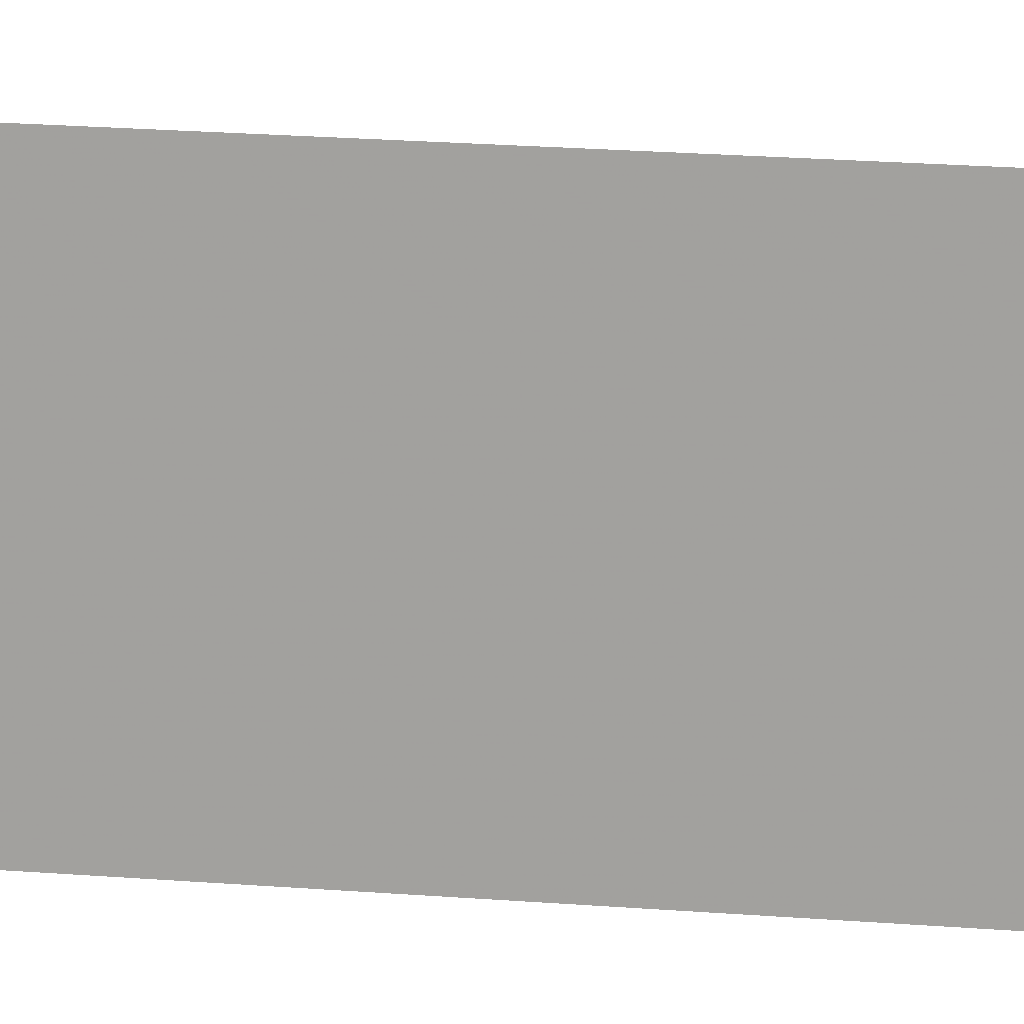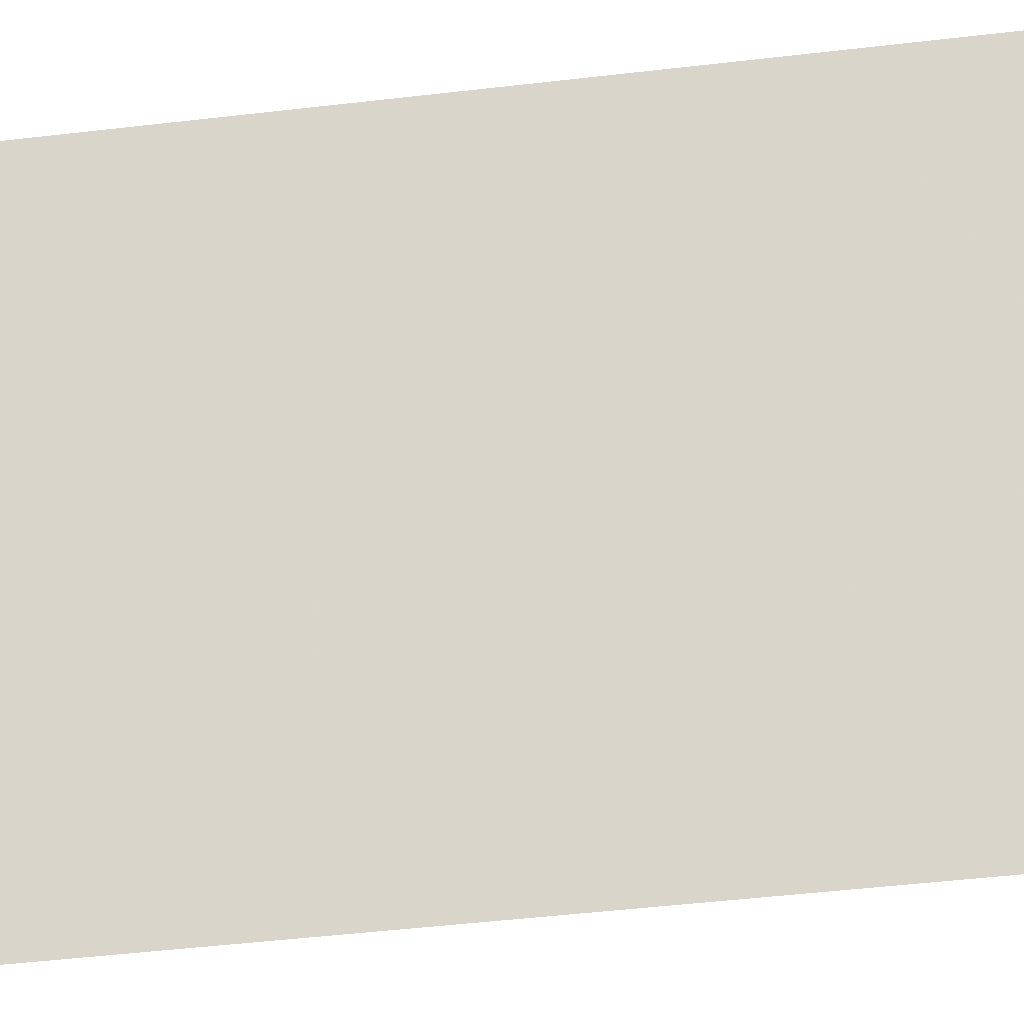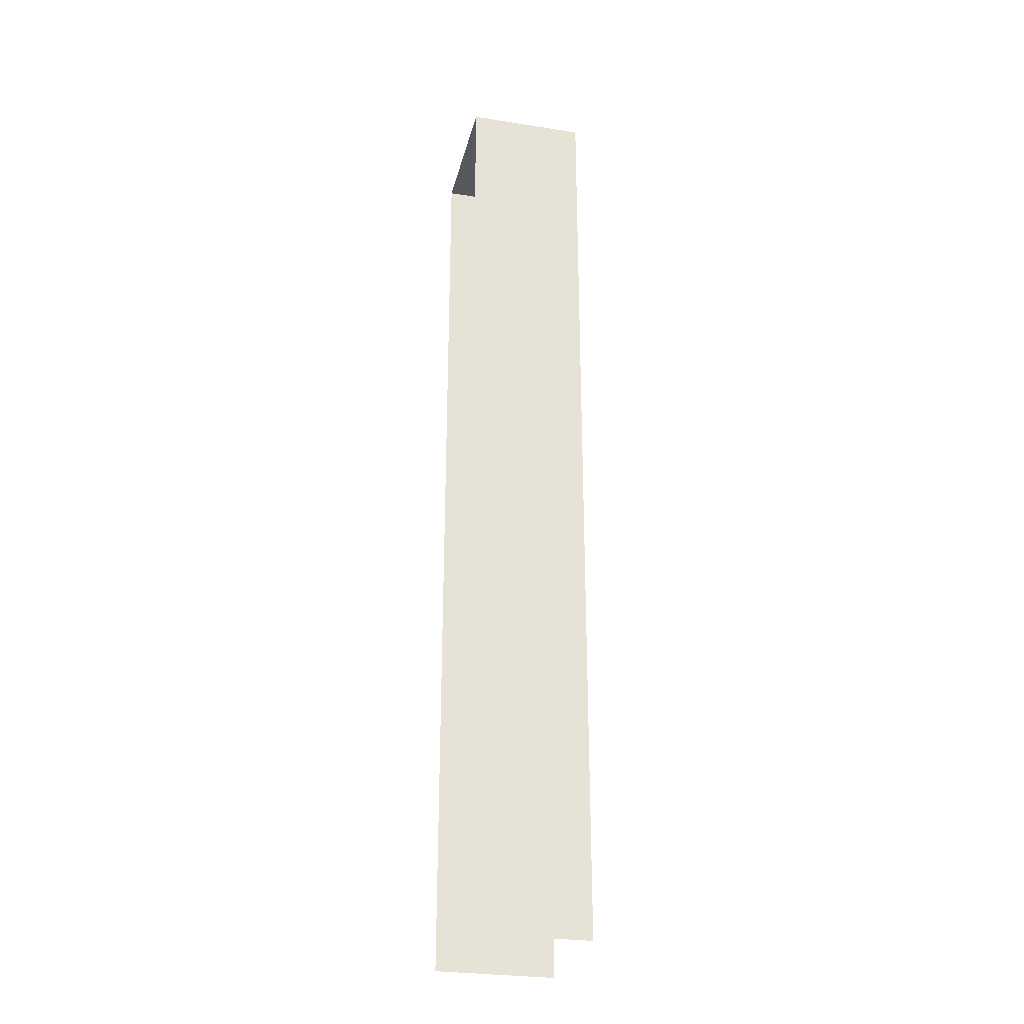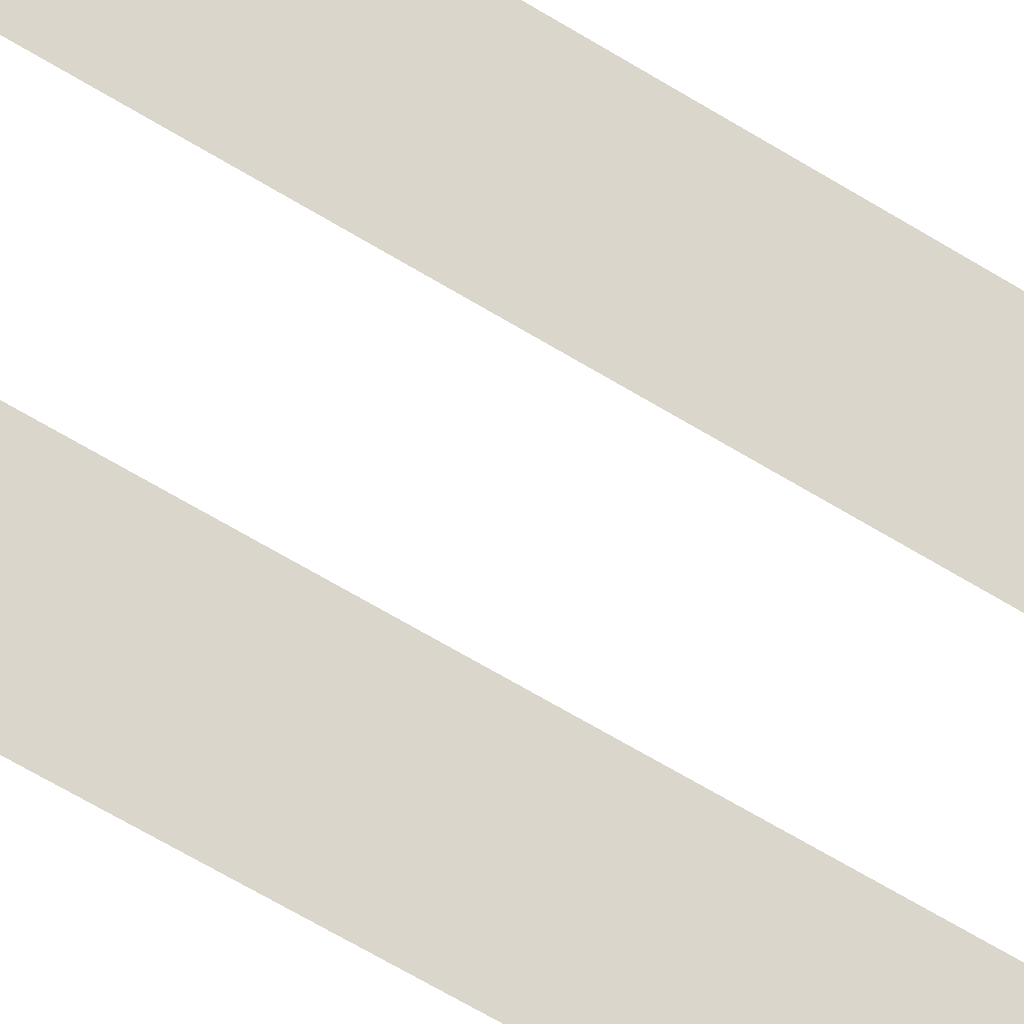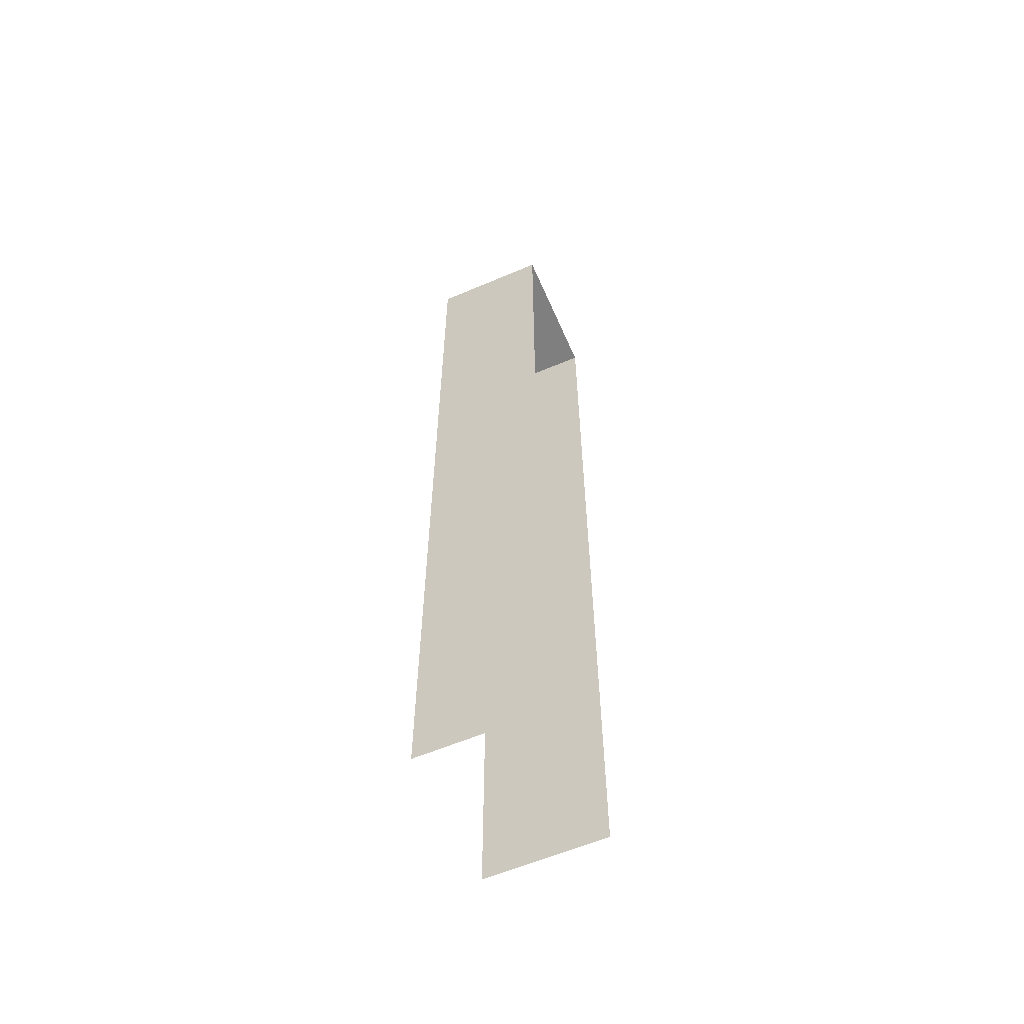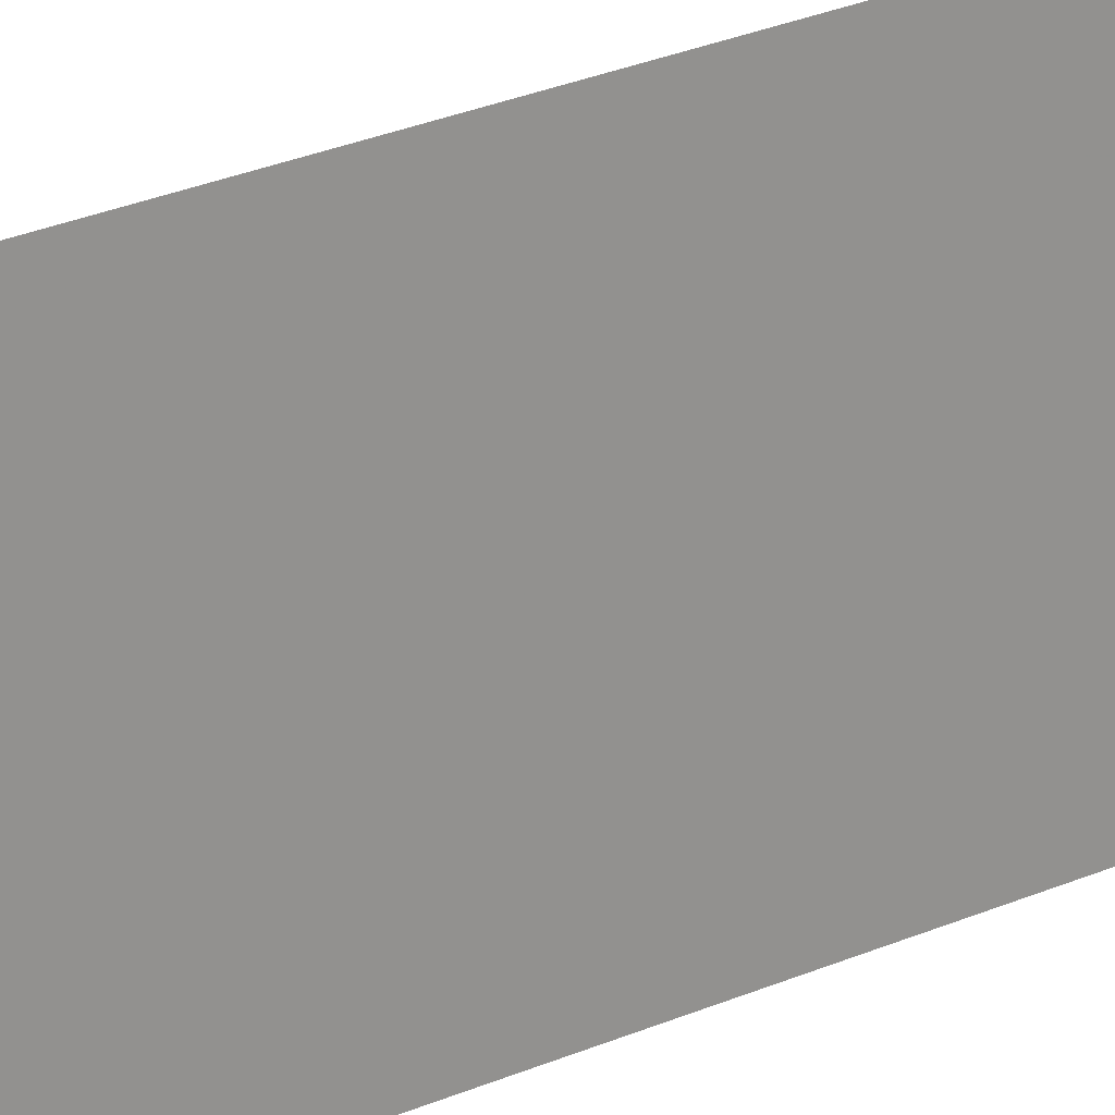
<metadata>
{"format":"obj","ext":"obj","renderer":"f3d","projection":"perspective","resolution":1024,"background":"white","views":[{"elev":15.3,"azim":101.1,"up":"+Z"},{"elev":-24.5,"azim":-76.7,"up":"+Z"},{"elev":-28.5,"azim":76.8,"up":"+Y"},{"elev":-54.7,"azim":-124.3,"up":"+Z"},{"elev":-59.8,"azim":-66.4,"up":"+Y"},{"elev":23.4,"azim":-128.0,"up":"+Z"}]}
</metadata>
<code>
o CouplingDataProjectionMesh
v 0 0 0
v 0 0.003333 0
v 0 0.003333 0.005
v 0 0 0.005
v 0 0.006667 0
v 0 0.006667 0.005
v 0 0.01 0
v 0 0.01 0.005
v 0 0.01333 0
v 0 0.01333 0.005
v 0 0.01667 0
v 0 0.01667 0.005
v 0 0.02 0
v 0 0.02 0.005
v 0 0.02333 0
v 0 0.02333 0.005
v 0 0.02667 0
v 0 0.02667 0.005
v 0 0.03 0
v 0 0.03 0.005
v 0 0.03333 0
v 0 0.03333 0.005
v 0 0.03667 0
v 0 0.03667 0.005
v 0 0.04 0
v 0 0.04 0.005
v 0 0.04333 0
v 0 0.04333 0.005
v 0 0.04667 0
v 0 0.04667 0.005
v 0 0.05 0
v 0 0.05 0.005
v 0 0.05333 0
v 0 0.05333 0.005
v 0 0.05667 0
v 0 0.05667 0.005
v 0 0.06 0
v 0 0.06 0.005
v 0 0.06333 0
v 0 0.06333 0.005
v 0 0.06667 0
v 0 0.06667 0.005
v 0 0.07 0
v 0 0.07 0.005
v 0 0.07333 0
v 0 0.07333 0.005
v 0 0.07667 0
v 0 0.07667 0.005
v 0 0.08 0
v 0 0.08 0.005
v 0 0.003333 0.01
v 0 0 0.01
v 0 0.006667 0.01
v 0 0.01 0.01
v 0 0.01333 0.01
v 0 0.01667 0.01
v 0 0.02 0.01
v 0 0.02333 0.01
v 0 0.02667 0.01
v 0 0.03 0.01
v 0 0.03333 0.01
v 0 0.03667 0.01
v 0 0.04 0.01
v 0 0.04333 0.01
v 0 0.04667 0.01
v 0 0.05 0.01
v 0 0.05333 0.01
v 0 0.05667 0.01
v 0 0.06 0.01
v 0 0.06333 0.01
v 0 0.06667 0.01
v 0 0.07 0.01
v 0 0.07333 0.01
v 0 0.07667 0.01
v 0 0.08 0.01
v 0.003 0.08 0
v 0.003 0.08 0.005
v 0.003 0.08 0.01
v 0.006 0.08 0
v 0.006 0.08 0.005
v 0.006 0.08 0.01
v 0.009 0.08 0
v 0.009 0.08 0.005
v 0.009 0.08 0.01
v 0.012 0.08 0
v 0.012 0.08 0.005
v 0.012 0.08 0.01
v 0.012 0 0
v 0.012 0 0.005
v 0.012 0.003333 0.005
v 0.012 0.003333 0
v 0.012 0.006667 0.005
v 0.012 0.006667 0
v 0.012 0.01 0.005
v 0.012 0.01 0
v 0.012 0.01333 0.005
v 0.012 0.01333 0
v 0.012 0.01667 0.005
v 0.012 0.01667 0
v 0.012 0.02 0.005
v 0.012 0.02 0
v 0.012 0.02333 0.005
v 0.012 0.02333 0
v 0.012 0.02667 0.005
v 0.012 0.02667 0
v 0.012 0.03 0.005
v 0.012 0.03 0
v 0.012 0.03333 0.005
v 0.012 0.03333 0
v 0.012 0.03667 0.005
v 0.012 0.03667 0
v 0.012 0.04 0.005
v 0.012 0.04 0
v 0.012 0.04333 0.005
v 0.012 0.04333 0
v 0.012 0.04667 0.005
v 0.012 0.04667 0
v 0.012 0.05 0.005
v 0.012 0.05 0
v 0.012 0.05333 0.005
v 0.012 0.05333 0
v 0.012 0.05667 0.005
v 0.012 0.05667 0
v 0.012 0.06 0.005
v 0.012 0.06 0
v 0.012 0.06333 0.005
v 0.012 0.06333 0
v 0.012 0.06667 0.005
v 0.012 0.06667 0
v 0.012 0.07 0.005
v 0.012 0.07 0
v 0.012 0.07333 0.005
v 0.012 0.07333 0
v 0.012 0.07667 0.005
v 0.012 0.07667 0
v 0.012 0 0.01
v 0.012 0.003333 0.01
v 0.012 0.006667 0.01
v 0.012 0.01 0.01
v 0.012 0.01333 0.01
v 0.012 0.01667 0.01
v 0.012 0.02 0.01
v 0.012 0.02333 0.01
v 0.012 0.02667 0.01
v 0.012 0.03 0.01
v 0.012 0.03333 0.01
v 0.012 0.03667 0.01
v 0.012 0.04 0.01
v 0.012 0.04333 0.01
v 0.012 0.04667 0.01
v 0.012 0.05 0.01
v 0.012 0.05333 0.01
v 0.012 0.05667 0.01
v 0.012 0.06 0.01
v 0.012 0.06333 0.01
v 0.012 0.06667 0.01
v 0.012 0.07 0.01
v 0.012 0.07333 0.01
v 0.012 0.07667 0.01
g interface
f 1 2 3 4
f 2 5 6 3
f 5 7 8 6
f 7 9 10 8
f 9 11 12 10
f 11 13 14 12
f 13 15 16 14
f 15 17 18 16
f 17 19 20 18
f 19 21 22 20
f 21 23 24 22
f 23 25 26 24
f 25 27 28 26
f 27 29 30 28
f 29 31 32 30
f 31 33 34 32
f 33 35 36 34
f 35 37 38 36
f 37 39 40 38
f 39 41 42 40
f 41 43 44 42
f 43 45 46 44
f 45 47 48 46
f 47 49 50 48
f 4 3 51 52
f 3 6 53 51
f 6 8 54 53
f 8 10 55 54
f 10 12 56 55
f 12 14 57 56
f 14 16 58 57
f 16 18 59 58
f 18 20 60 59
f 20 22 61 60
f 22 24 62 61
f 24 26 63 62
f 26 28 64 63
f 28 30 65 64
f 30 32 66 65
f 32 34 67 66
f 34 36 68 67
f 36 38 69 68
f 38 40 70 69
f 40 42 71 70
f 42 44 72 71
f 44 46 73 72
f 46 48 74 73
f 48 50 75 74
f 49 76 77 50
f 50 77 78 75
f 76 79 80 77
f 77 80 81 78
f 79 82 83 80
f 80 83 84 81
f 82 85 86 83
f 83 86 87 84
f 88 89 90 91
f 91 90 92 93
f 93 92 94 95
f 95 94 96 97
f 97 96 98 99
f 99 98 100 101
f 101 100 102 103
f 103 102 104 105
f 105 104 106 107
f 107 106 108 109
f 109 108 110 111
f 111 110 112 113
f 113 112 114 115
f 115 114 116 117
f 117 116 118 119
f 119 118 120 121
f 121 120 122 123
f 123 122 124 125
f 125 124 126 127
f 127 126 128 129
f 129 128 130 131
f 131 130 132 133
f 133 132 134 135
f 135 134 86 85
f 89 136 137 90
f 90 137 138 92
f 92 138 139 94
f 94 139 140 96
f 96 140 141 98
f 98 141 142 100
f 100 142 143 102
f 102 143 144 104
f 104 144 145 106
f 106 145 146 108
f 108 146 147 110
f 110 147 148 112
f 112 148 149 114
f 114 149 150 116
f 116 150 151 118
f 118 151 152 120
f 120 152 153 122
f 122 153 154 124
f 124 154 155 126
f 126 155 156 128
f 128 156 157 130
f 130 157 158 132
f 132 158 159 134
f 134 159 87 86

</code>
